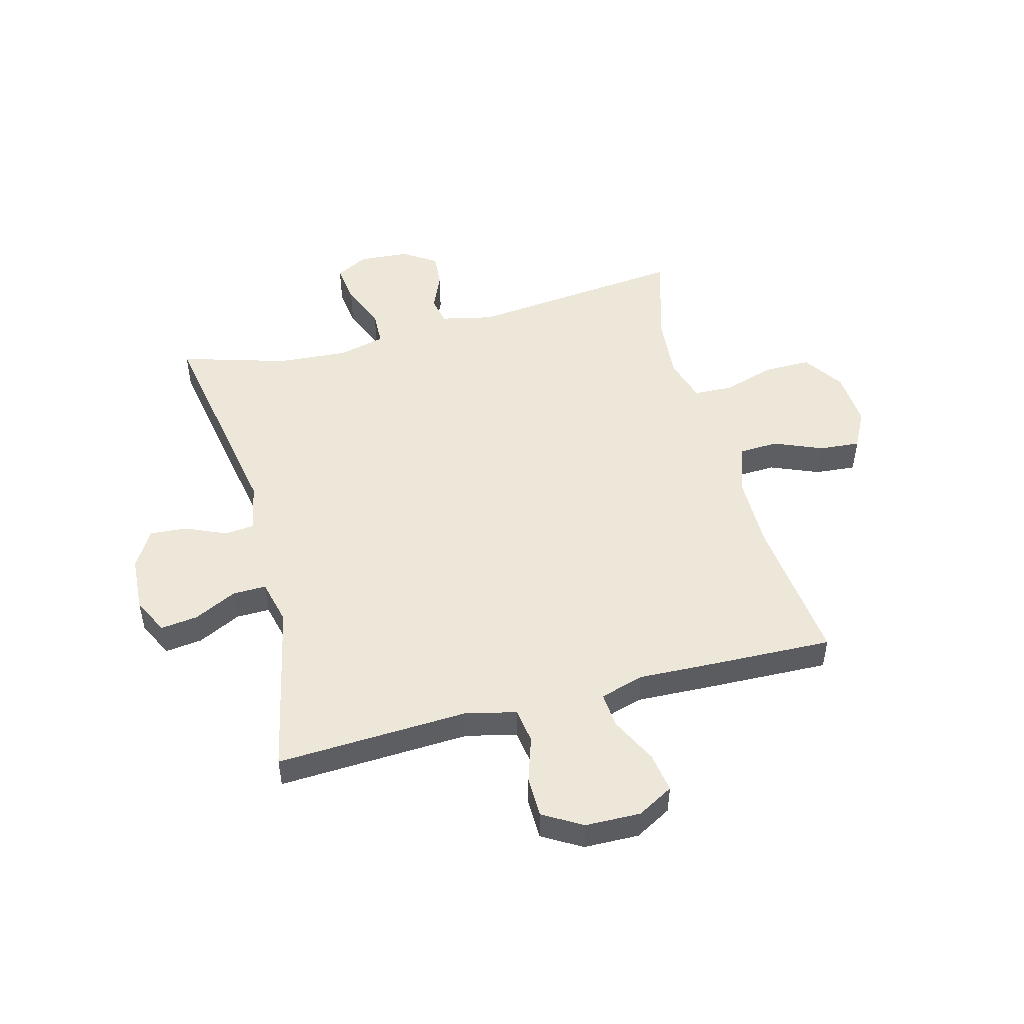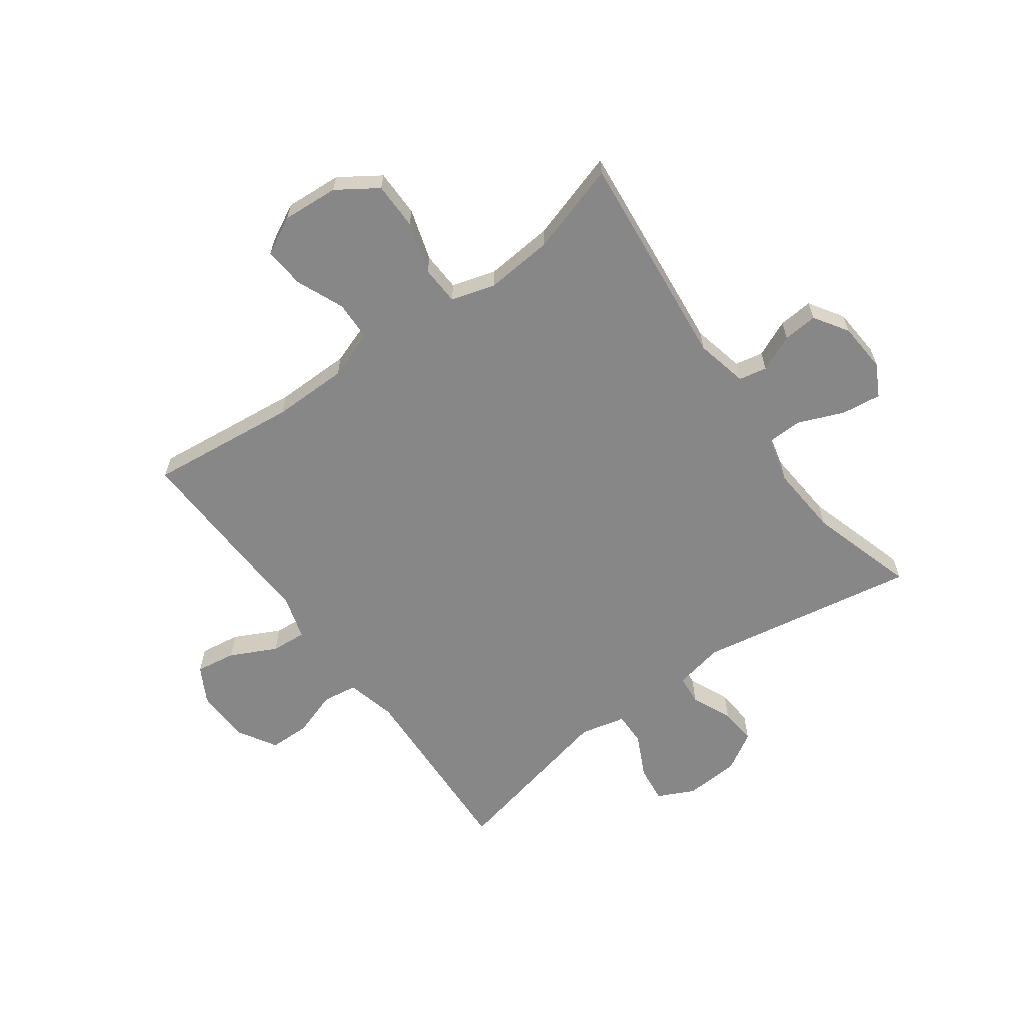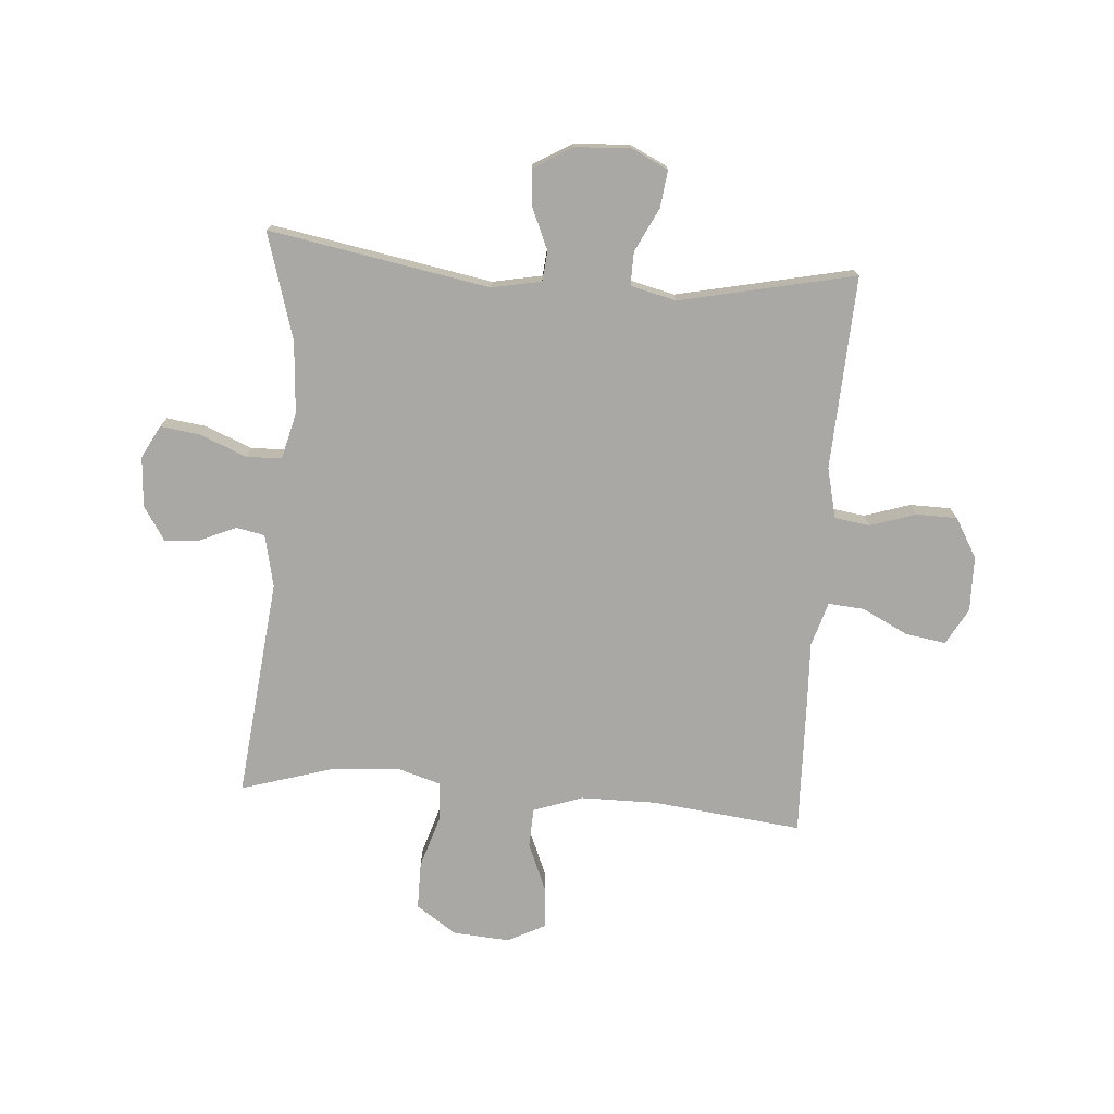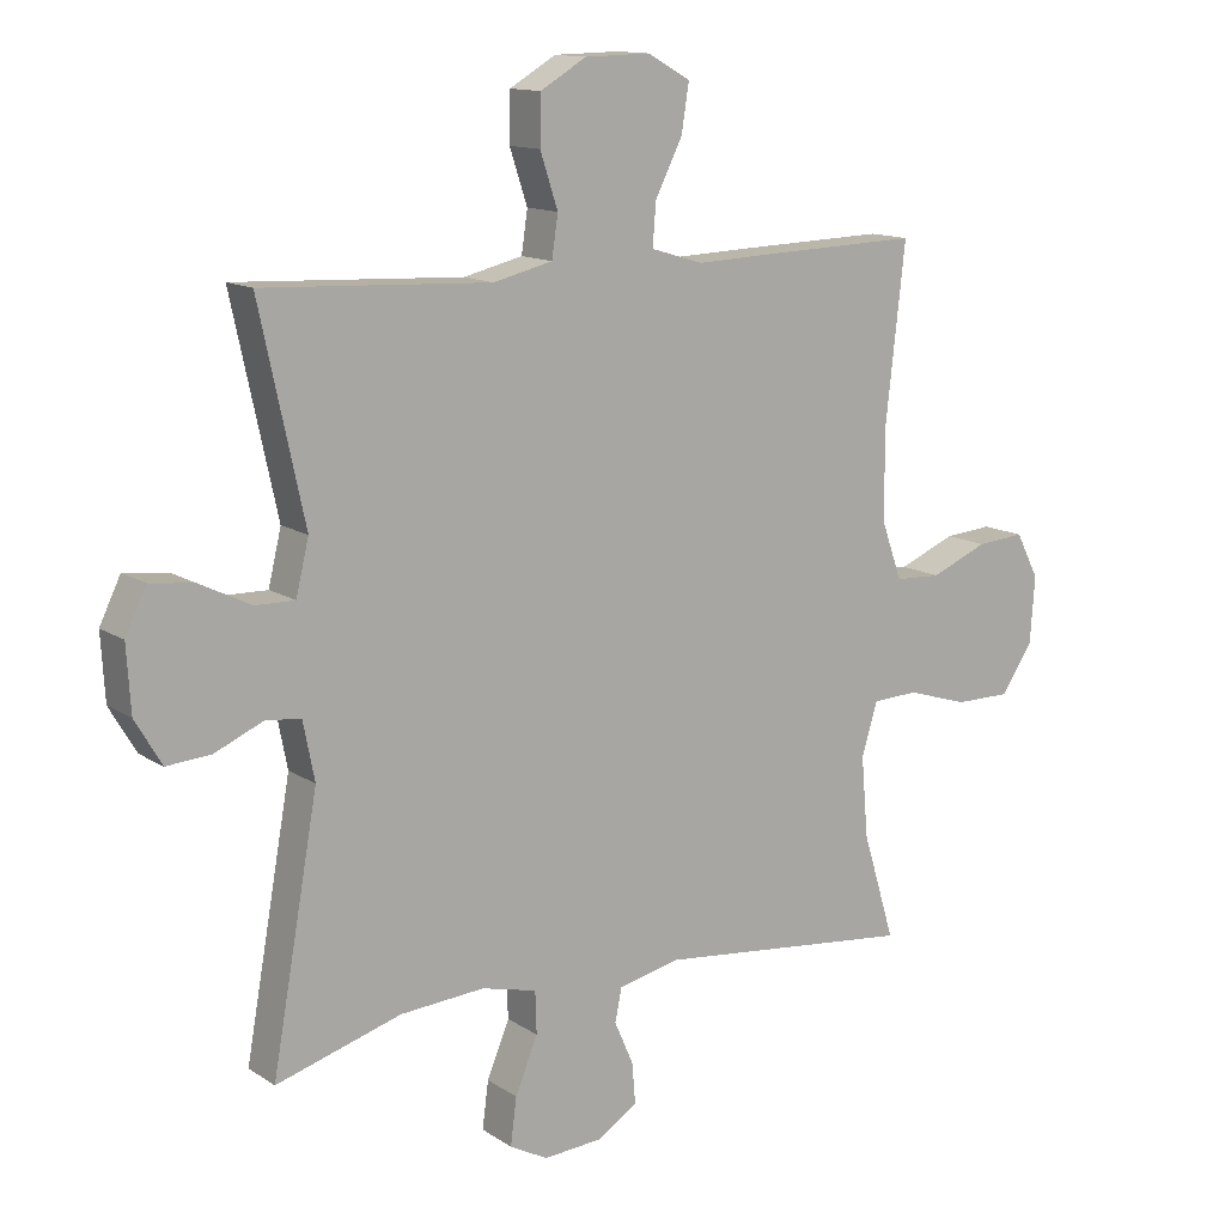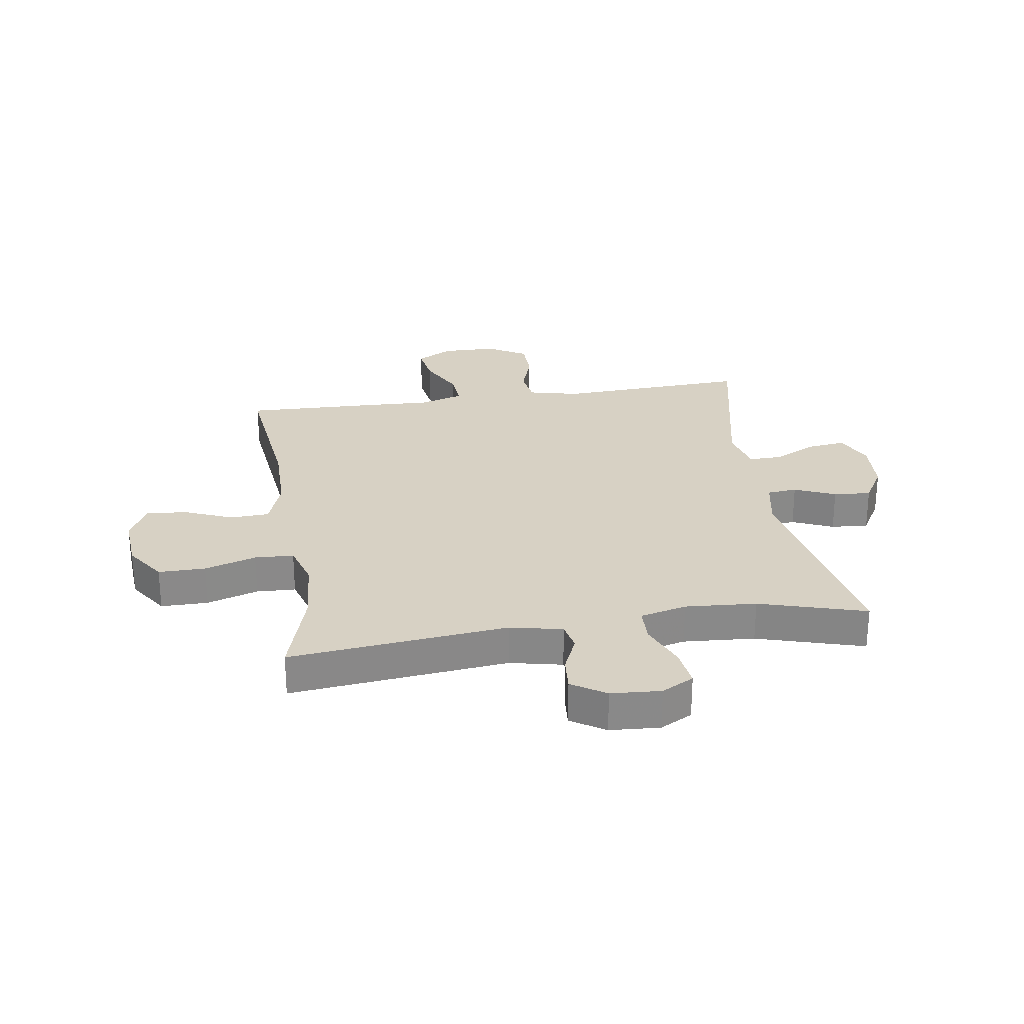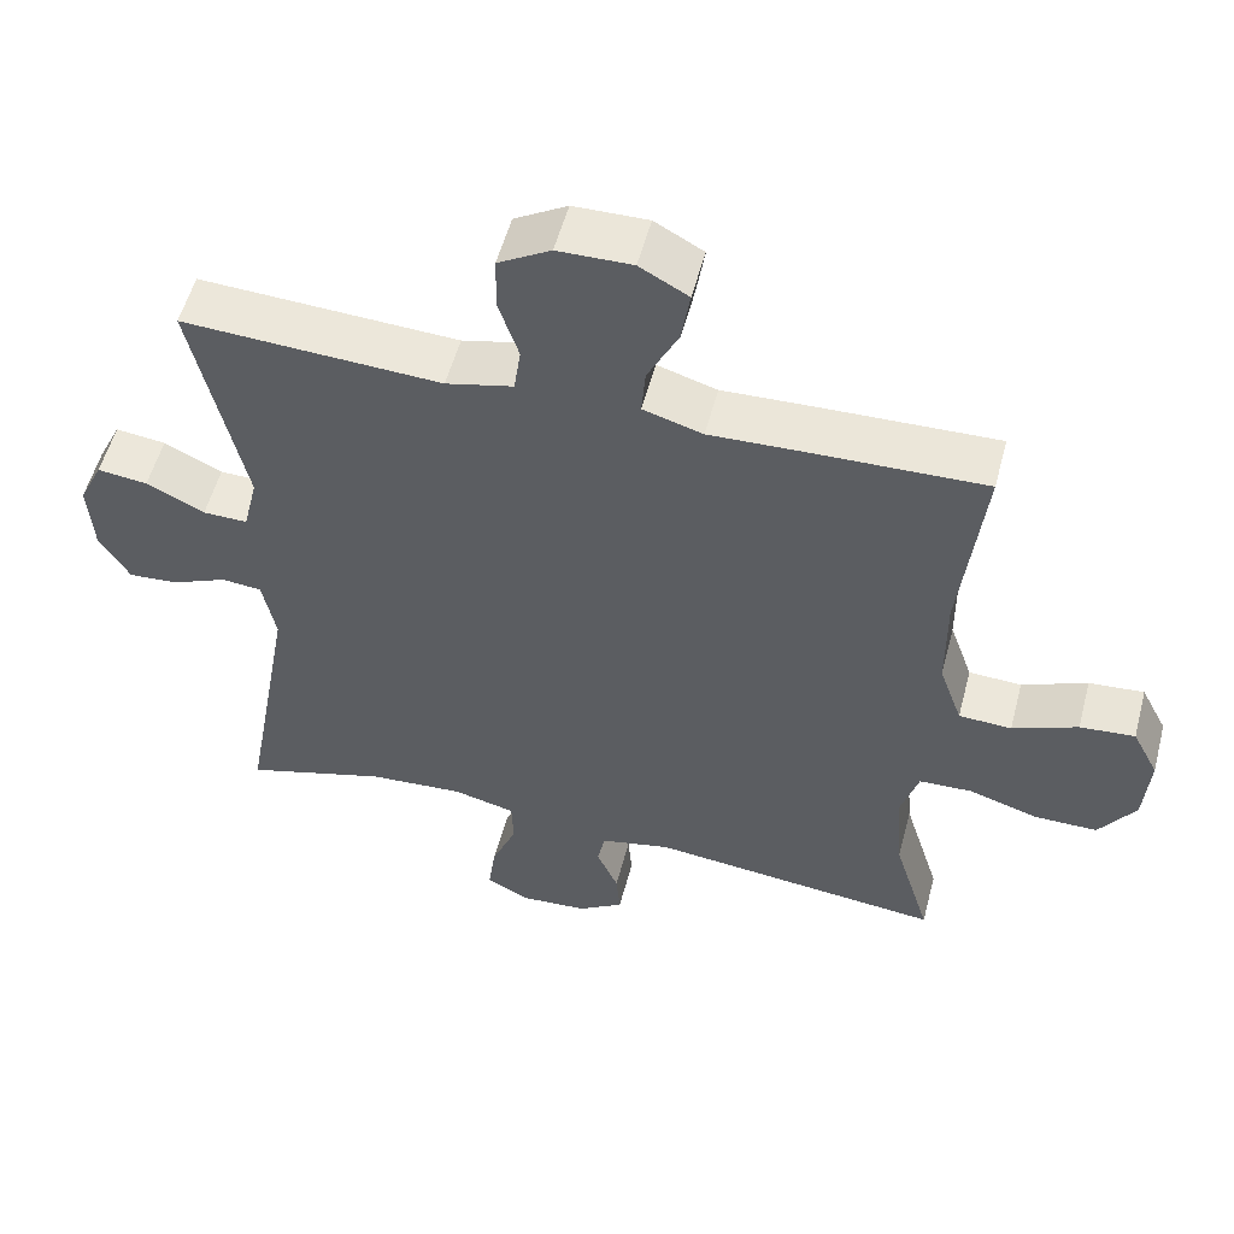
<metadata>
{"format":"obj","ext":"obj","renderer":"f3d","projection":"perspective","resolution":1024,"background":"white","views":[{"elev":49.7,"azim":-14.8,"up":"+Y"},{"elev":-62.5,"azim":126.1,"up":"+Y"},{"elev":-74.9,"azim":-94.4,"up":"+Y"},{"elev":13.0,"azim":-34.7,"up":"+Z"},{"elev":27.1,"azim":171.2,"up":"+Y"},{"elev":54.4,"azim":14.7,"up":"+Z"}]}
</metadata>
<code>
v -0.5 0.07 -0.5
v -0.432 0.07 -0.118
v -0.449 0.07 -0.032
v -0.501 0.07 -0.027
v -0.572 0.07 -0.058
v -0.637 0.07 -0.063
v -0.676 0.07 0.003
v -0.682 0.07 0.099
v -0.651 0.07 0.163
v -0.586 0.07 0.155
v -0.511 0.07 0.118
v -0.453 0.07 0.117
v -0.434 0.07 0.196
v -0.5 0.07 0.5
v -0.165 0.07 0.484
v -0.078 0.07 0.505
v -0.069 0.07 0.566
v -0.095 0.07 0.645
v -0.094 0.07 0.716
v -0.026 0.07 0.756
v 0.07 0.07 0.758
v 0.133 0.07 0.723
v 0.122 0.07 0.653
v 0.082 0.07 0.573
v 0.077 0.07 0.511
v 0.154 0.07 0.488
v 0.278 0.07 0.493
v 0.5 0.07 0.5
v 0.471 0.07 0.24
v 0.472 0.07 0.109
v 0.502 0.07 0.024
v 0.57 0.07 0.021
v 0.654 0.07 0.056
v 0.725 0.07 0.062
v 0.759 0.07 -0.004
v 0.752 0.07 -0.102
v 0.705 0.07 -0.172
v 0.623 0.07 -0.172
v 0.533 0.07 -0.144
v 0.465 0.07 -0.147
v 0.442 0.07 -0.224
v 0.452 0.07 -0.342
v 0.5 0.07 -0.5
v 0.12 0.07 -0.46
v 0.029 0.07 -0.48
v 0.019 0.07 -0.529
v 0.047 0.07 -0.593
v 0.052 0.07 -0.653
v -0.007 0.07 -0.691
v -0.094 0.07 -0.697
v -0.15 0.07 -0.667
v -0.141 0.07 -0.598
v -0.108 0.07 -0.518
v -0.11 0.07 -0.456
v -0.191 0.07 -0.436
v -0.315 0.07 -0.445
v -0.5 0 -0.5
v -0.432 0 -0.118
v -0.449 0 -0.032
v -0.501 0 -0.027
v -0.572 0 -0.058
v -0.637 0 -0.063
v -0.676 0 0.003
v -0.682 0 0.099
v -0.651 0 0.163
v -0.586 0 0.155
v -0.511 0 0.118
v -0.453 0 0.117
v -0.434 0 0.196
v -0.5 0 0.5
v -0.165 0 0.484
v -0.078 0 0.505
v -0.069 0 0.566
v -0.095 0 0.645
v -0.094 0 0.716
v -0.026 0 0.756
v 0.07 0 0.758
v 0.133 0 0.723
v 0.122 0 0.653
v 0.082 0 0.573
v 0.077 0 0.511
v 0.154 0 0.488
v 0.278 0 0.493
v 0.5 0 0.5
v 0.471 0 0.24
v 0.472 0 0.109
v 0.502 0 0.024
v 0.57 0 0.021
v 0.654 0 0.056
v 0.725 0 0.062
v 0.759 0 -0.004
v 0.752 0 -0.102
v 0.705 0 -0.172
v 0.623 0 -0.172
v 0.533 0 -0.144
v 0.465 0 -0.147
v 0.442 0 -0.224
v 0.452 0 -0.342
v 0.5 0 -0.5
v 0.12 0 -0.46
v 0.029 0 -0.48
v 0.019 0 -0.529
v 0.047 0 -0.593
v 0.052 0 -0.653
v -0.007 0 -0.691
v -0.094 0 -0.697
v -0.15 0 -0.667
v -0.141 0 -0.598
v -0.108 0 -0.518
v -0.11 0 -0.456
v -0.191 0 -0.436
v -0.315 0 -0.445
f 51 52 53
f 50 51 53
f 49 50 53
f 48 49 53
f 47 48 53
f 46 47 53
f 45 46 53 54
f 44 45 54 55
f 42 43 44
f 41 42 44 55
f 37 38 39
f 36 37 39
f 35 36 39
f 34 35 39
f 33 34 39
f 32 33 39
f 31 32 39 40
f 41 55 56
f 40 41 56
f 31 40 56
f 30 31 56
f 26 27 28 29
f 22 23 24
f 21 22 24
f 20 21 24
f 19 20 24
f 18 19 24
f 17 18 24
f 16 17 24 25
f 56 1 2
f 30 56 2
f 29 30 2
f 26 29 2
f 25 26 2
f 16 25 2
f 15 16 2
f 9 10 11
f 8 9 11
f 7 8 11
f 6 7 11
f 5 6 11
f 4 5 11
f 3 4 11 12
f 3 12 13
f 2 3 13
f 15 2 13
f 13 14 15
f 109 108 107
f 109 107 106
f 109 106 105
f 109 105 104
f 109 104 103
f 109 103 102
f 110 109 102 101
f 111 110 101 100
f 100 99 98
f 111 100 98 97
f 95 94 93
f 95 93 92
f 95 92 91
f 95 91 90
f 95 90 89
f 95 89 88
f 96 95 88 87
f 112 111 97
f 112 97 96
f 112 96 87
f 112 87 86
f 85 84 83 82
f 80 79 78
f 80 78 77
f 80 77 76
f 80 76 75
f 80 75 74
f 80 74 73
f 81 80 73 72
f 58 57 112
f 58 112 86
f 58 86 85
f 58 85 82
f 58 82 81
f 58 81 72
f 58 72 71
f 67 66 65
f 67 65 64
f 67 64 63
f 67 63 62
f 67 62 61
f 67 61 60
f 68 67 60 59
f 69 68 59
f 69 59 58
f 69 58 71
f 71 70 69
f 1 57 58 2
f 2 58 59 3
f 3 59 60 4
f 4 60 61 5
f 5 61 62 6
f 6 62 63 7
f 7 63 64 8
f 8 64 65 9
f 9 65 66 10
f 10 66 67 11
f 11 67 68 12
f 12 68 69 13
f 13 69 70 14
f 14 70 71 15
f 15 71 72 16
f 16 72 73 17
f 17 73 74 18
f 18 74 75 19
f 19 75 76 20
f 20 76 77 21
f 21 77 78 22
f 22 78 79 23
f 23 79 80 24
f 24 80 81 25
f 25 81 82 26
f 26 82 83 27
f 27 83 84 28
f 28 84 85 29
f 29 85 86 30
f 30 86 87 31
f 31 87 88 32
f 32 88 89 33
f 33 89 90 34
f 34 90 91 35
f 35 91 92 36
f 36 92 93 37
f 37 93 94 38
f 38 94 95 39
f 39 95 96 40
f 40 96 97 41
f 41 97 98 42
f 42 98 99 43
f 43 99 100 44
f 44 100 101 45
f 45 101 102 46
f 46 102 103 47
f 47 103 104 48
f 48 104 105 49
f 49 105 106 50
f 50 106 107 51
f 51 107 108 52
f 52 108 109 53
f 53 109 110 54
f 54 110 111 55
f 55 111 112 56
f 56 112 57 1

</code>
